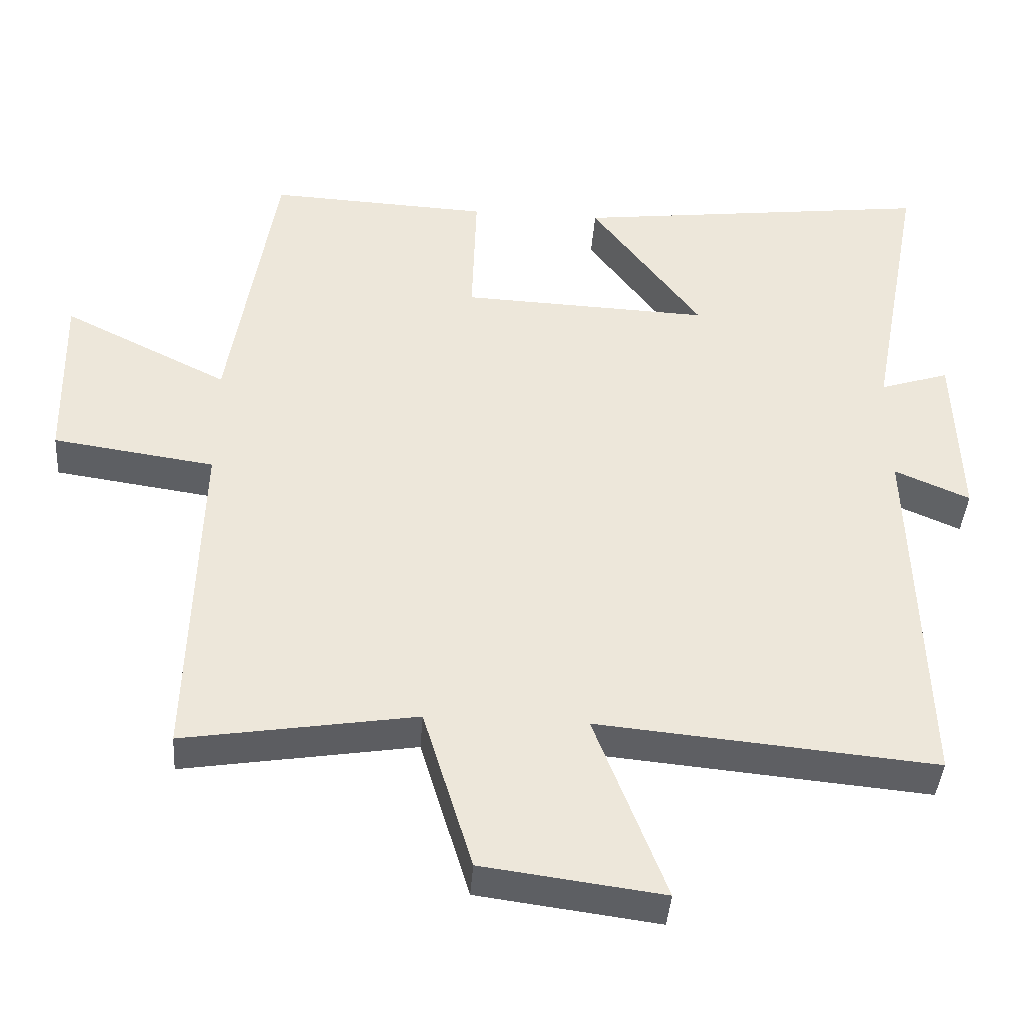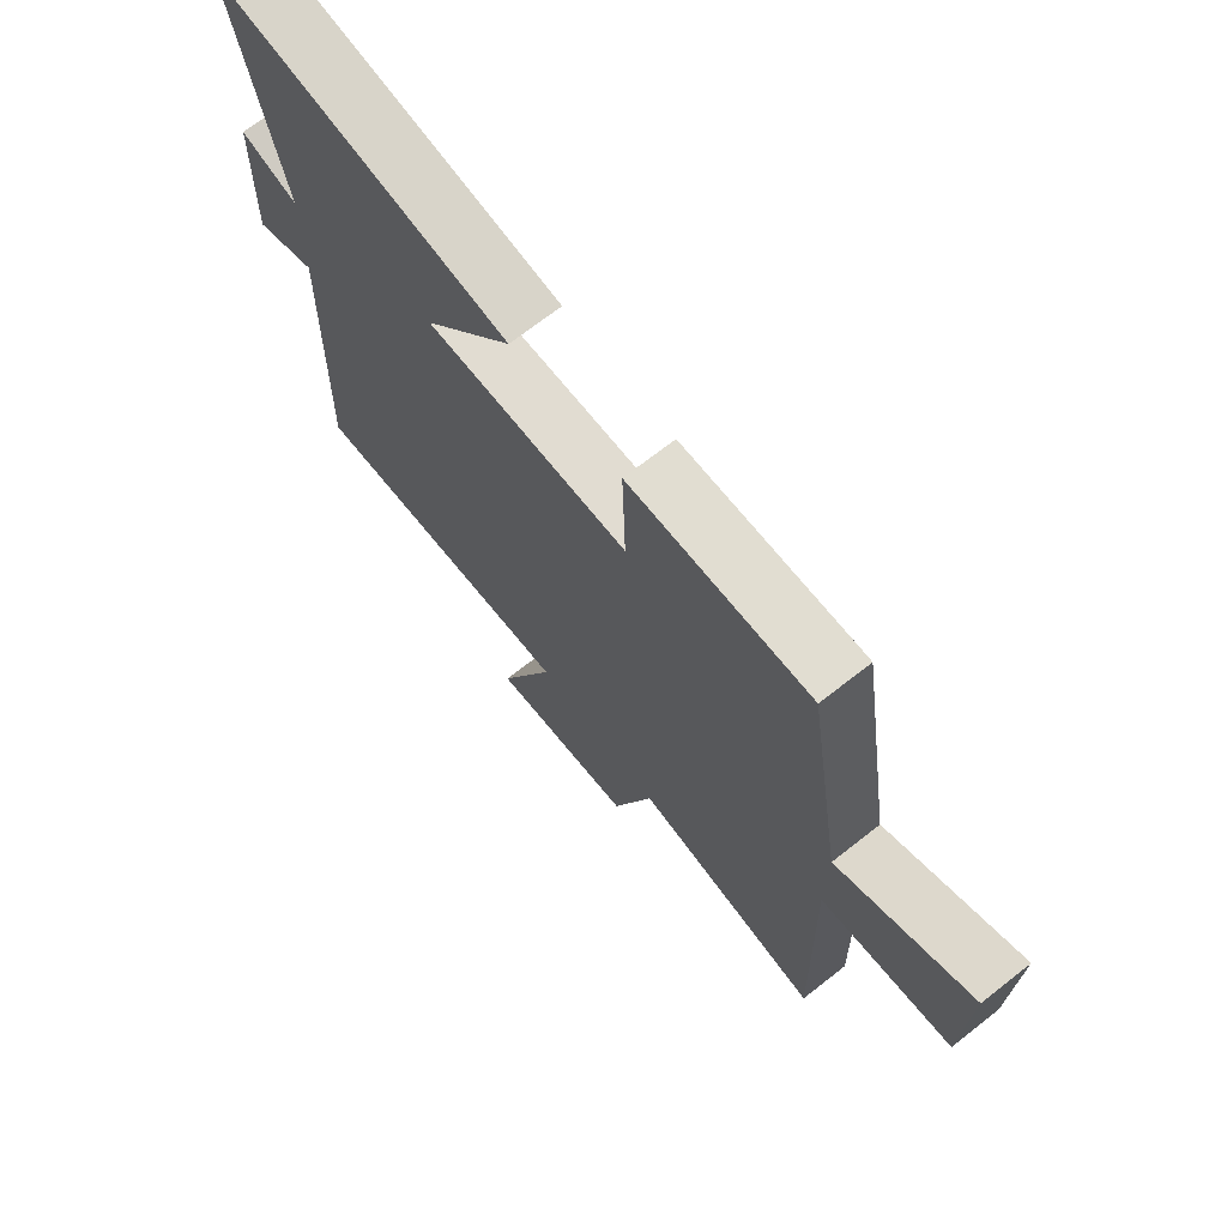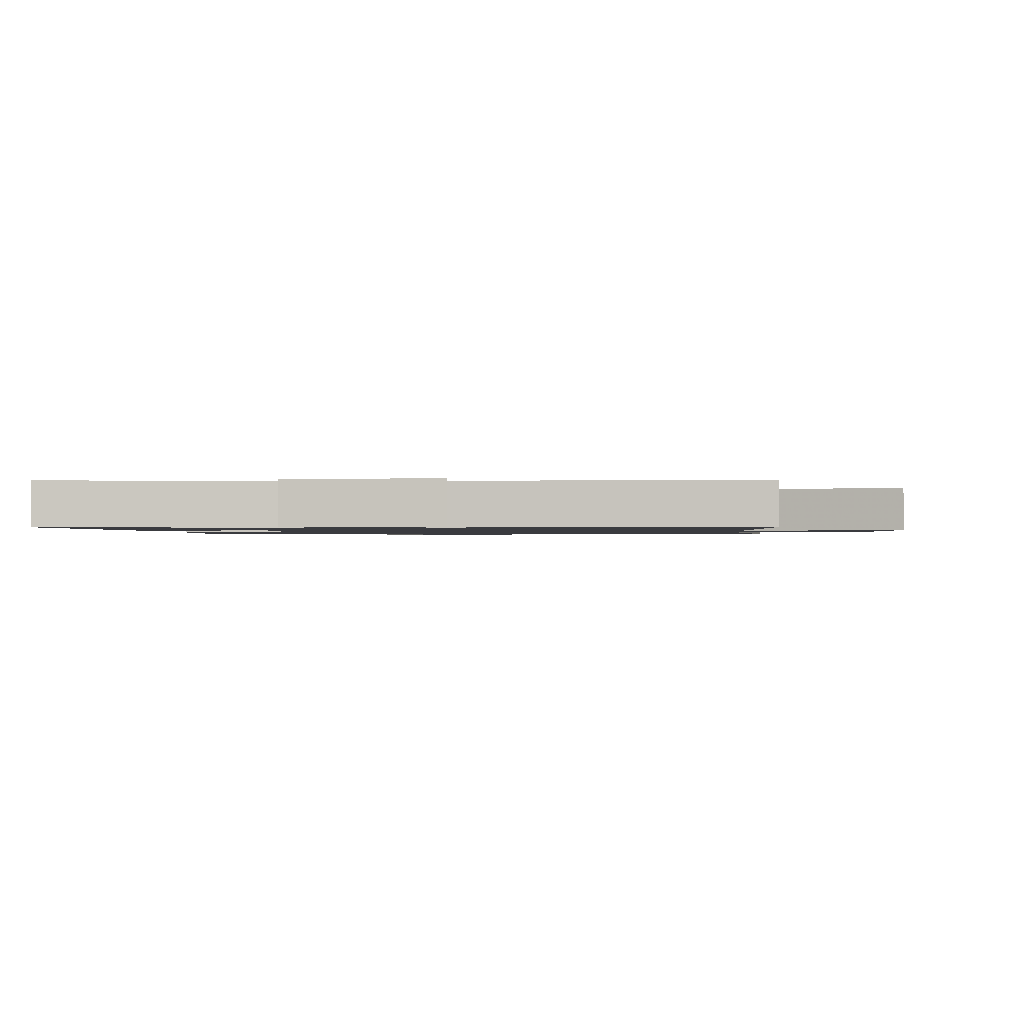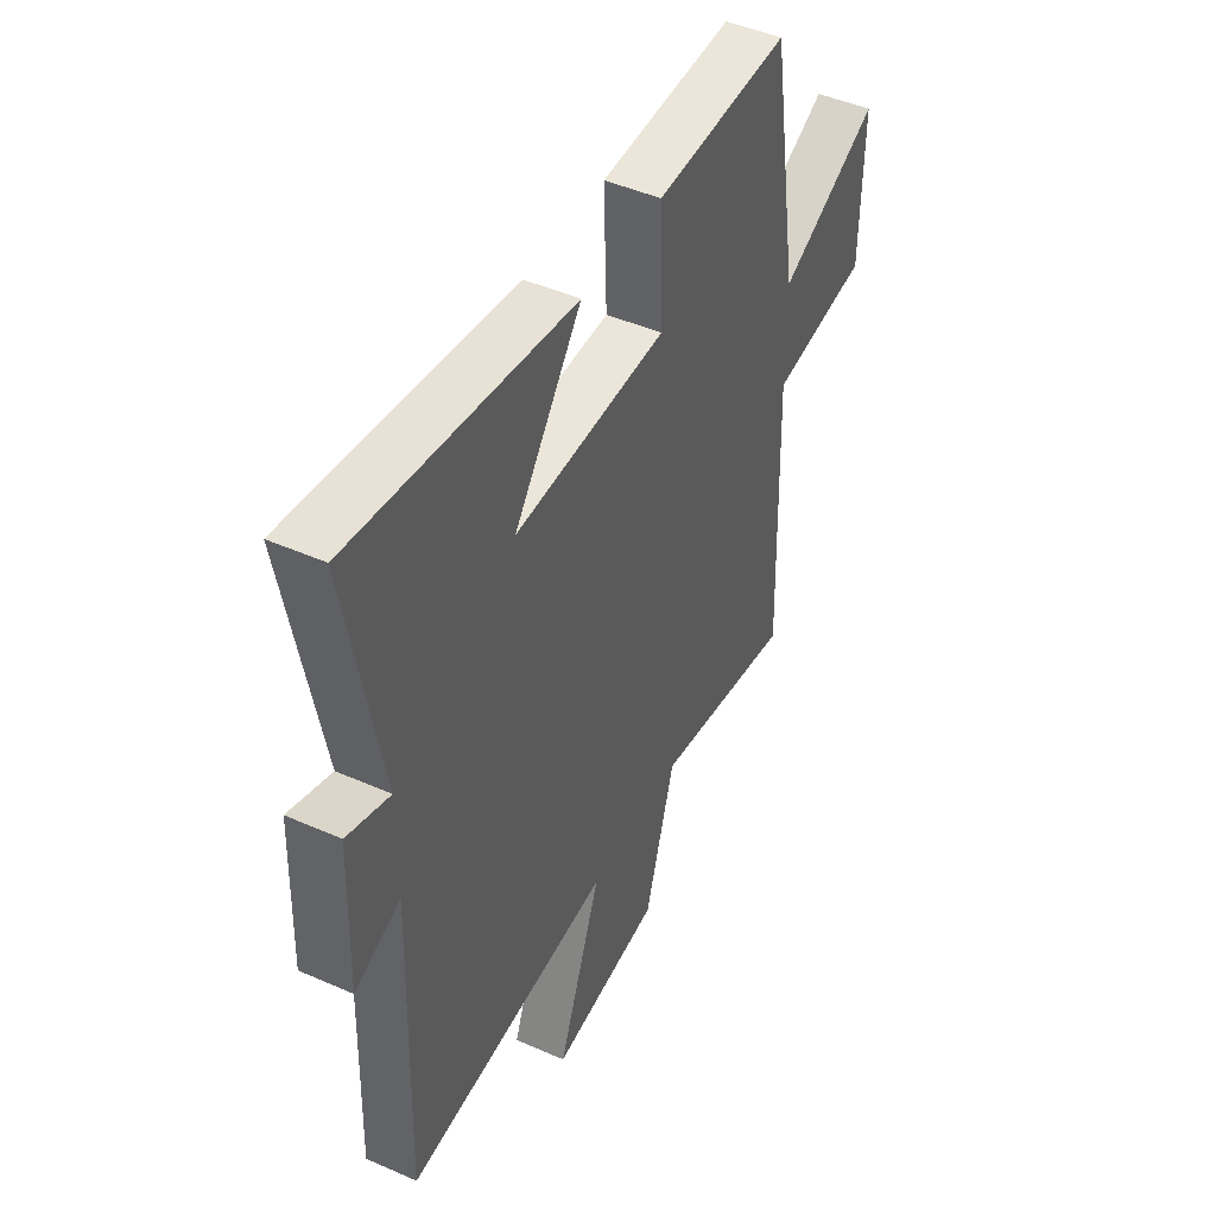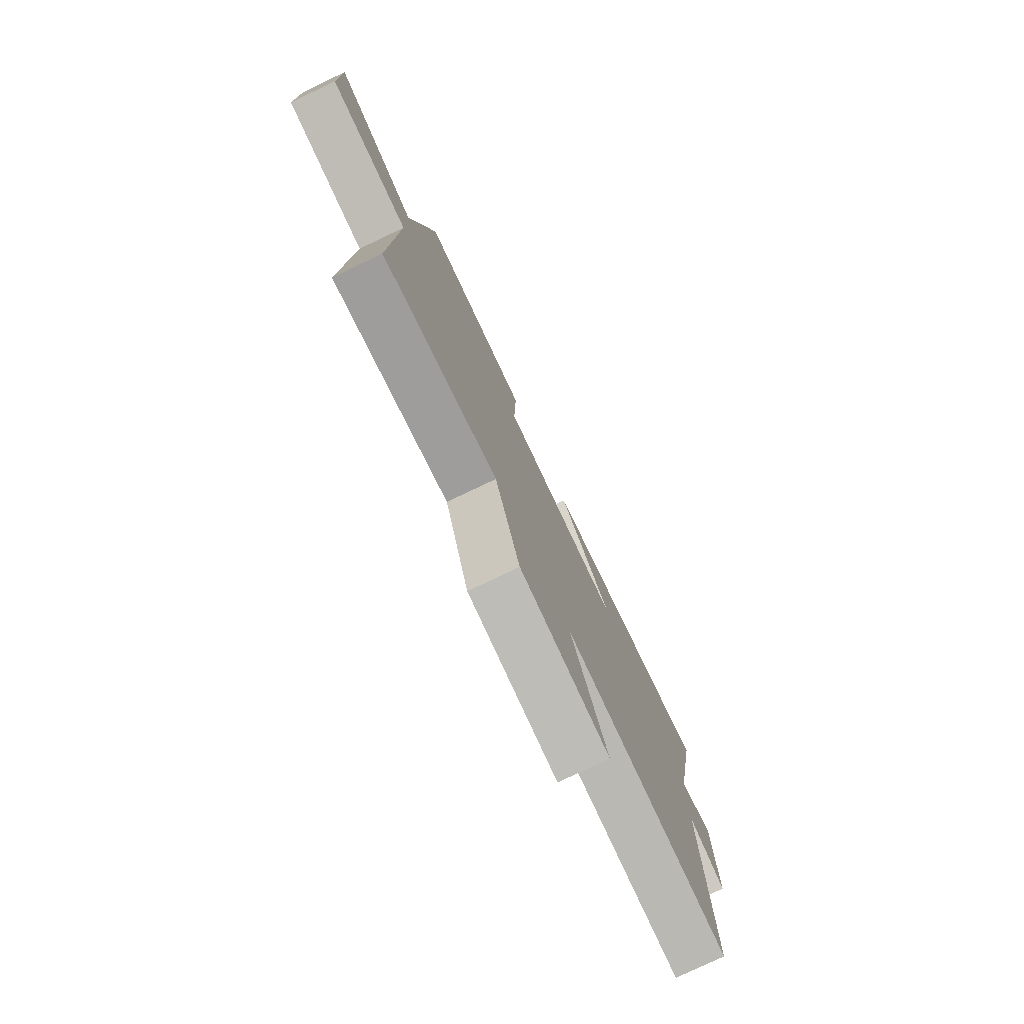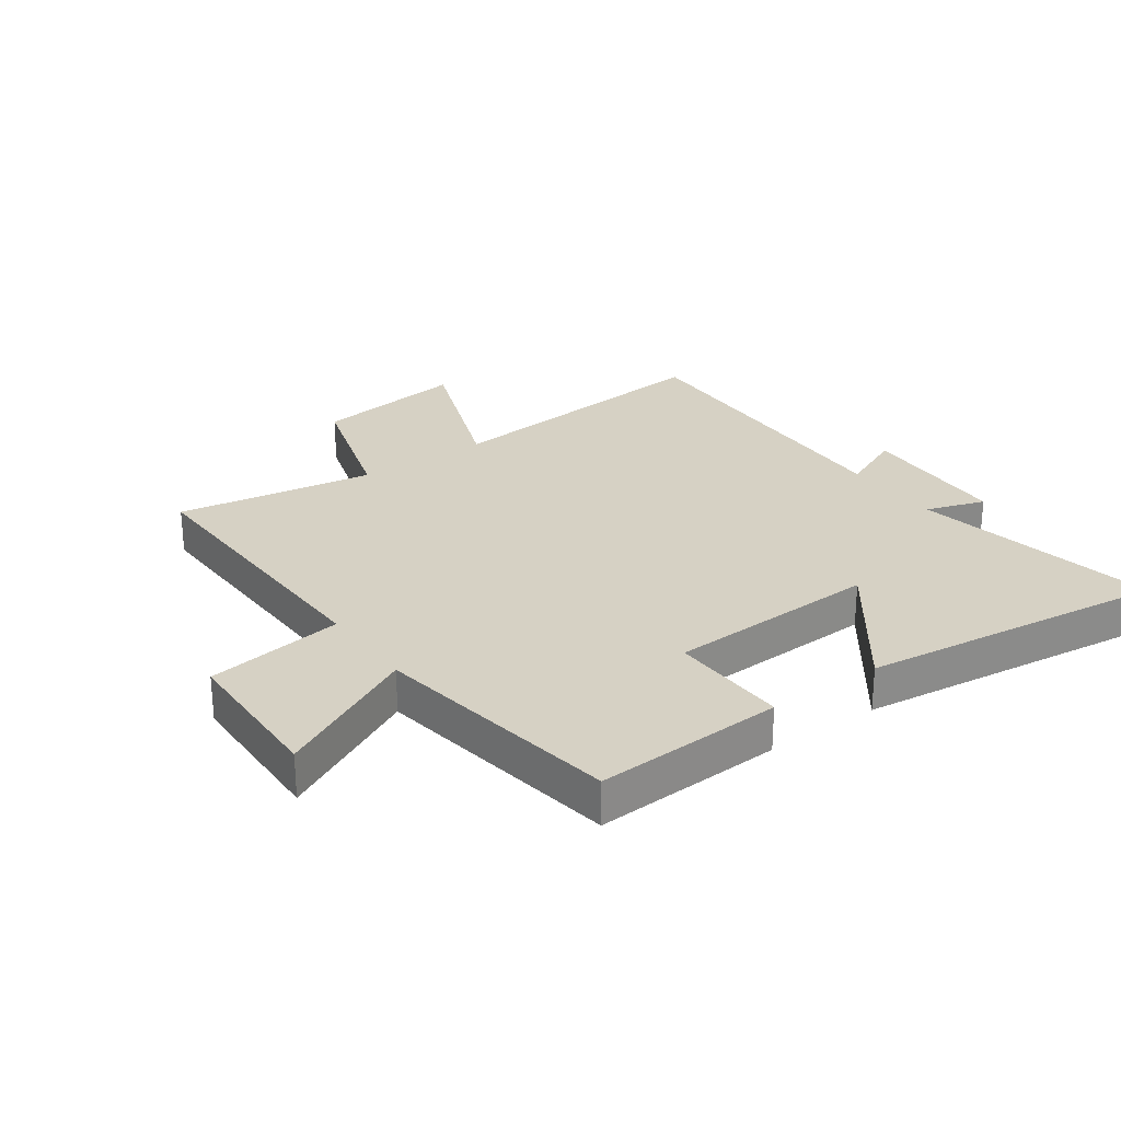
<metadata>
{"format":"obj","ext":"obj","renderer":"f3d","projection":"perspective","resolution":1024,"background":"white","views":[{"elev":-40.9,"azim":-4.1,"up":"+Z"},{"elev":70.4,"azim":-128.1,"up":"+Z"},{"elev":-1.2,"azim":94.8,"up":"+Y"},{"elev":45.8,"azim":116.9,"up":"+Z"},{"elev":-78.4,"azim":-64.6,"up":"+Z"},{"elev":26.9,"azim":-35.4,"up":"+Y"}]}
</metadata>
<code>
v 0.515 0.07 -0.544
v 0.038 0.07 -0.5
v 0.138 0.07 -0.765
v -0.116 0.07 -0.731
v -0.186 0.07 -0.5
v -0.513 0.07 -0.553
v -0.5 0.07 -0.068
v -0.728 0.07 -0.035
v -0.734 0.07 0.219
v -0.5 0.07 0.102
v -0.435 0.07 0.515
v -0.123 0.07 0.5
v -0.129 0.07 0.304
v 0.223 0.07 0.29
v 0.067 0.07 0.5
v 0.577 0.07 0.563
v 0.5 0.07 0.155
v 0.598 0.07 0.187
v 0.606 0.07 -0.063
v 0.5 0.07 -0.017
v 0.515 0 -0.544
v 0.038 0 -0.5
v 0.138 0 -0.765
v -0.116 0 -0.731
v -0.186 0 -0.5
v -0.513 0 -0.553
v -0.5 0 -0.068
v -0.728 0 -0.035
v -0.734 0 0.219
v -0.5 0 0.102
v -0.435 0 0.515
v -0.123 0 0.5
v -0.129 0 0.304
v 0.223 0 0.29
v 0.067 0 0.5
v 0.577 0 0.563
v 0.5 0 0.155
v 0.598 0 0.187
v 0.606 0 -0.063
v 0.5 0 -0.017
f 17 18 19 20
f 14 15 16 17
f 13 14 17 20
f 10 11 12 13
f 20 1 2
f 13 20 2
f 10 13 2
f 7 8 9 10
f 5 6 7
f 10 2 3
f 7 10 3
f 5 7 3
f 3 4 5
f 40 39 38 37
f 37 36 35 34
f 40 37 34 33
f 33 32 31 30
f 22 21 40
f 22 40 33
f 22 33 30
f 30 29 28 27
f 27 26 25
f 23 22 30
f 23 30 27
f 23 27 25
f 25 24 23
f 1 21 22 2
f 2 22 23 3
f 3 23 24 4
f 4 24 25 5
f 5 25 26 6
f 6 26 27 7
f 7 27 28 8
f 8 28 29 9
f 9 29 30 10
f 10 30 31 11
f 11 31 32 12
f 12 32 33 13
f 13 33 34 14
f 14 34 35 15
f 15 35 36 16
f 16 36 37 17
f 17 37 38 18
f 18 38 39 19
f 19 39 40 20
f 20 40 21 1

</code>
